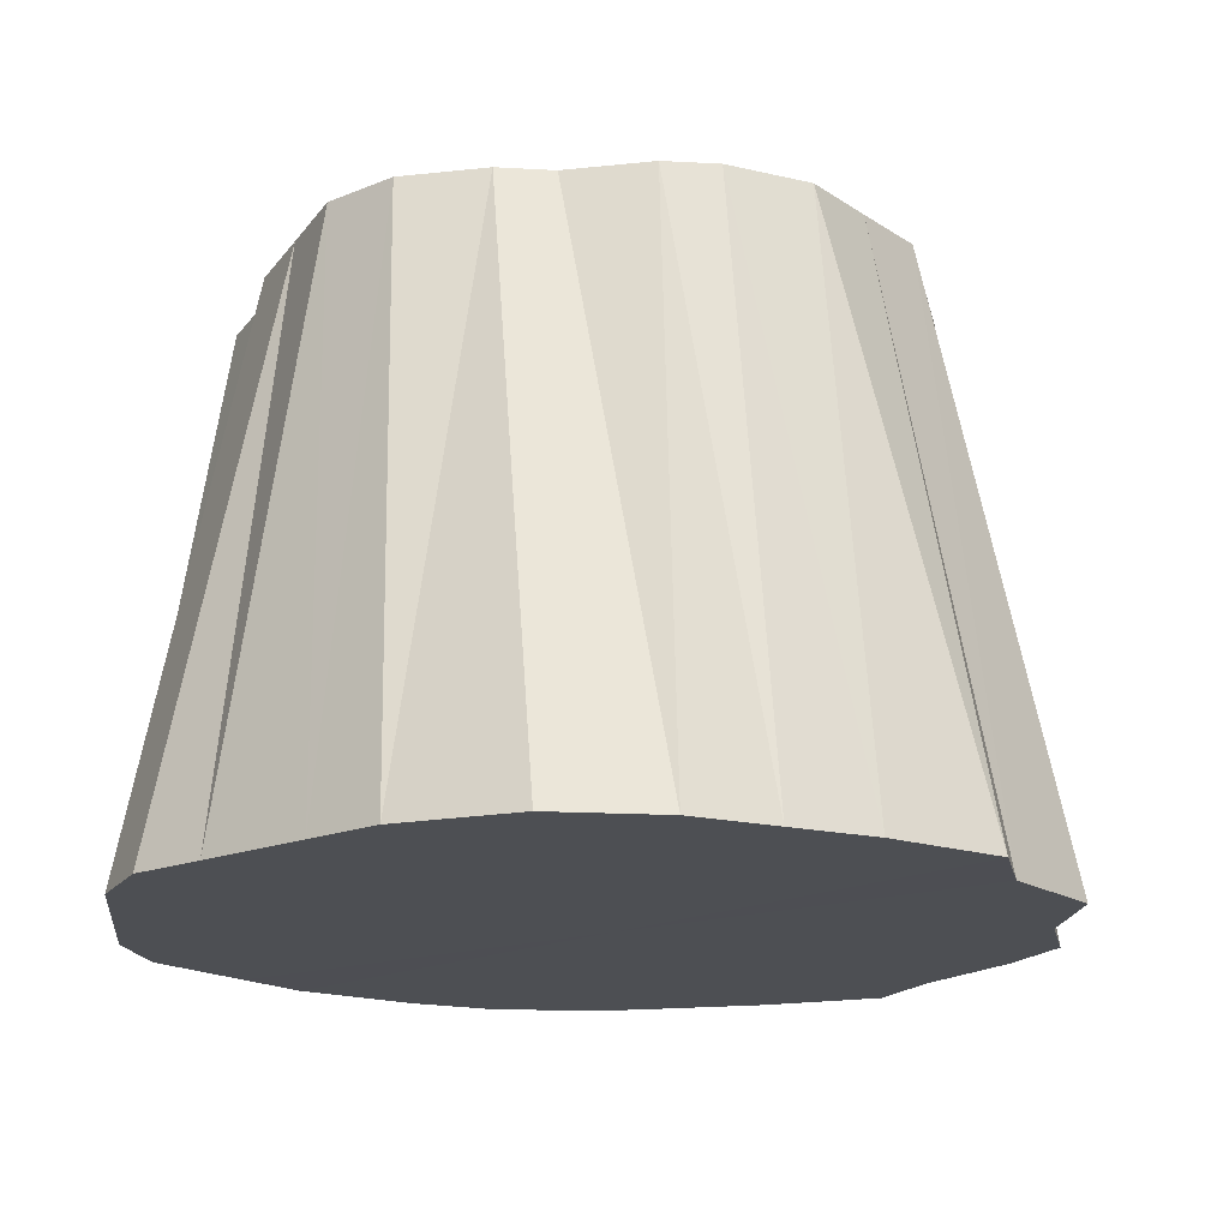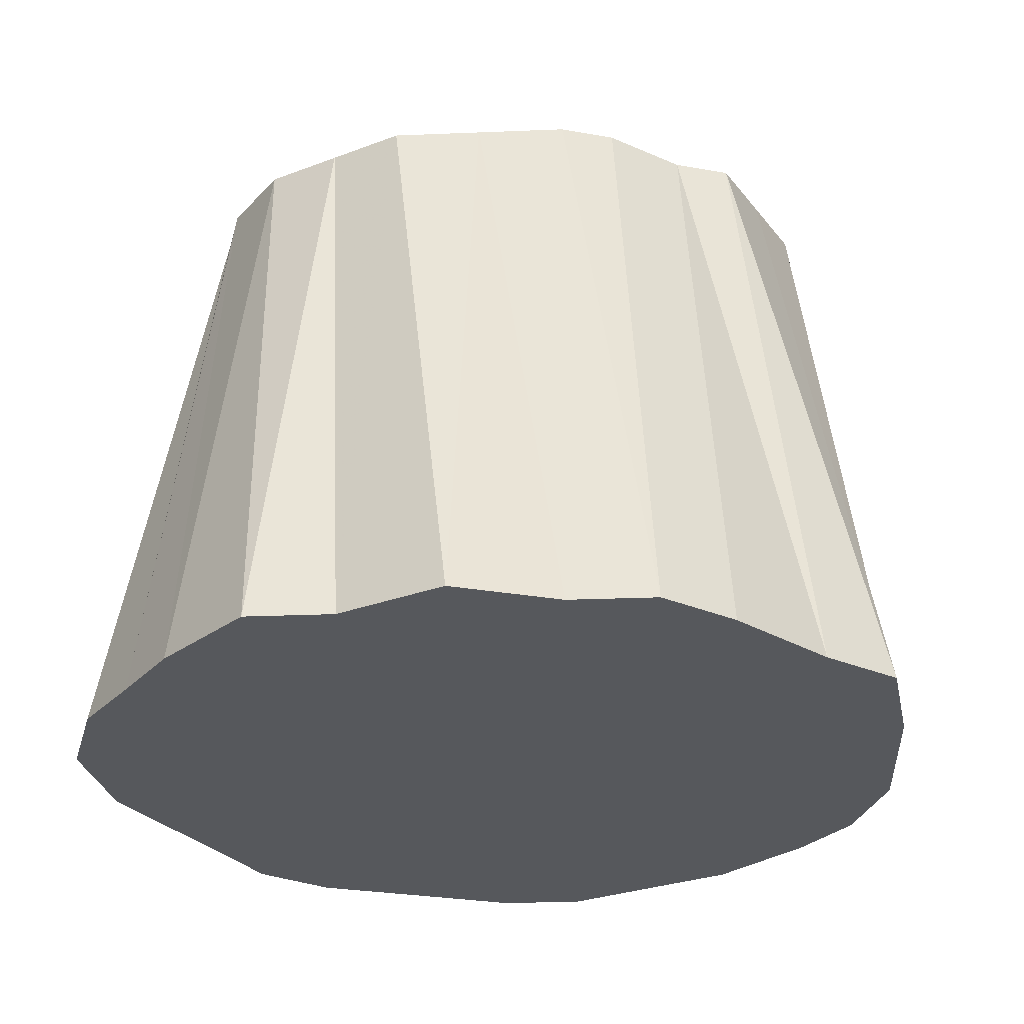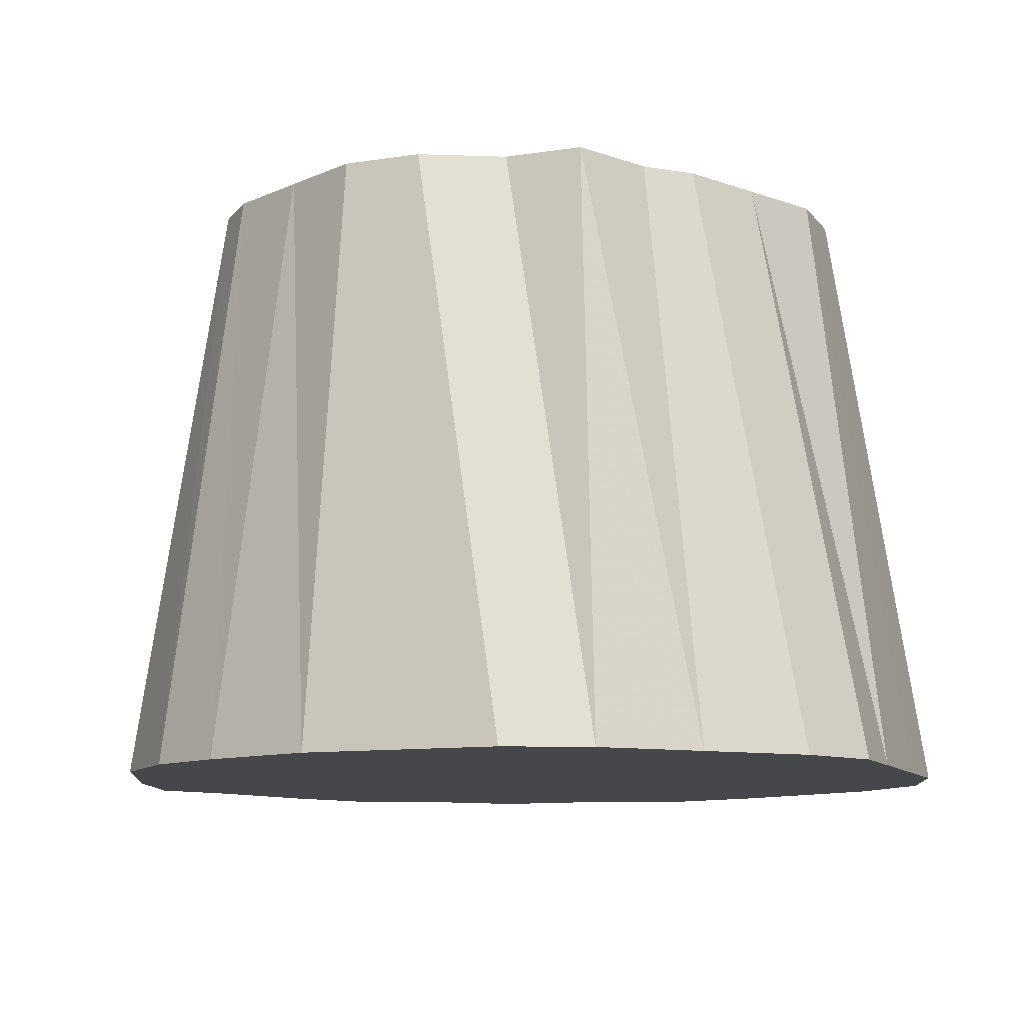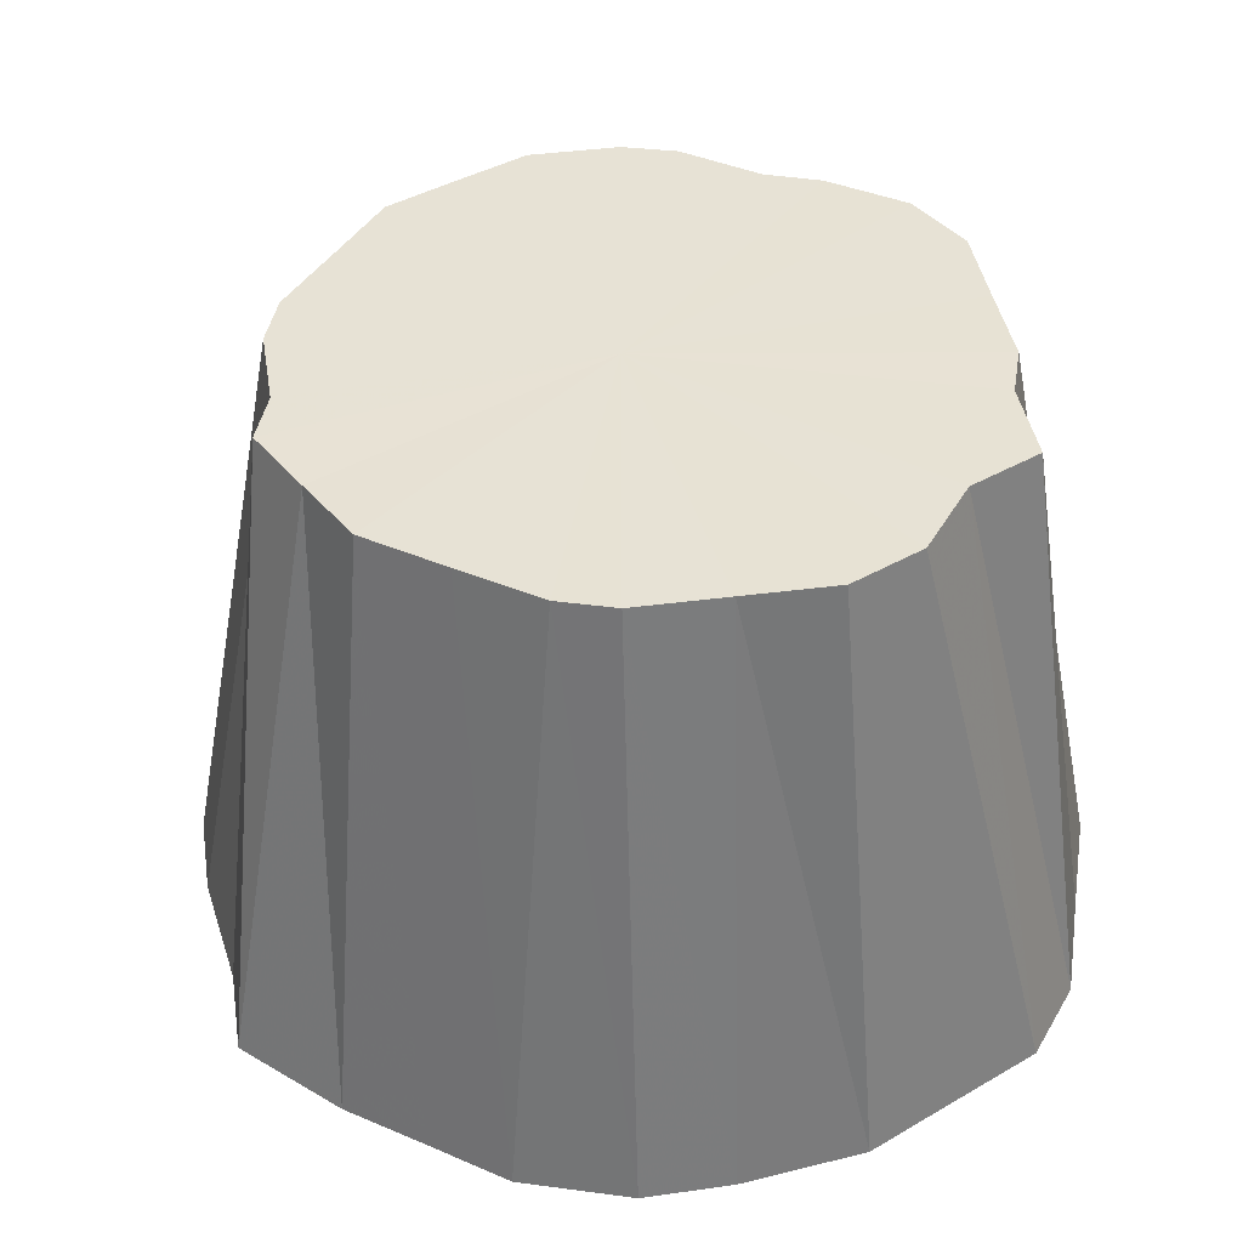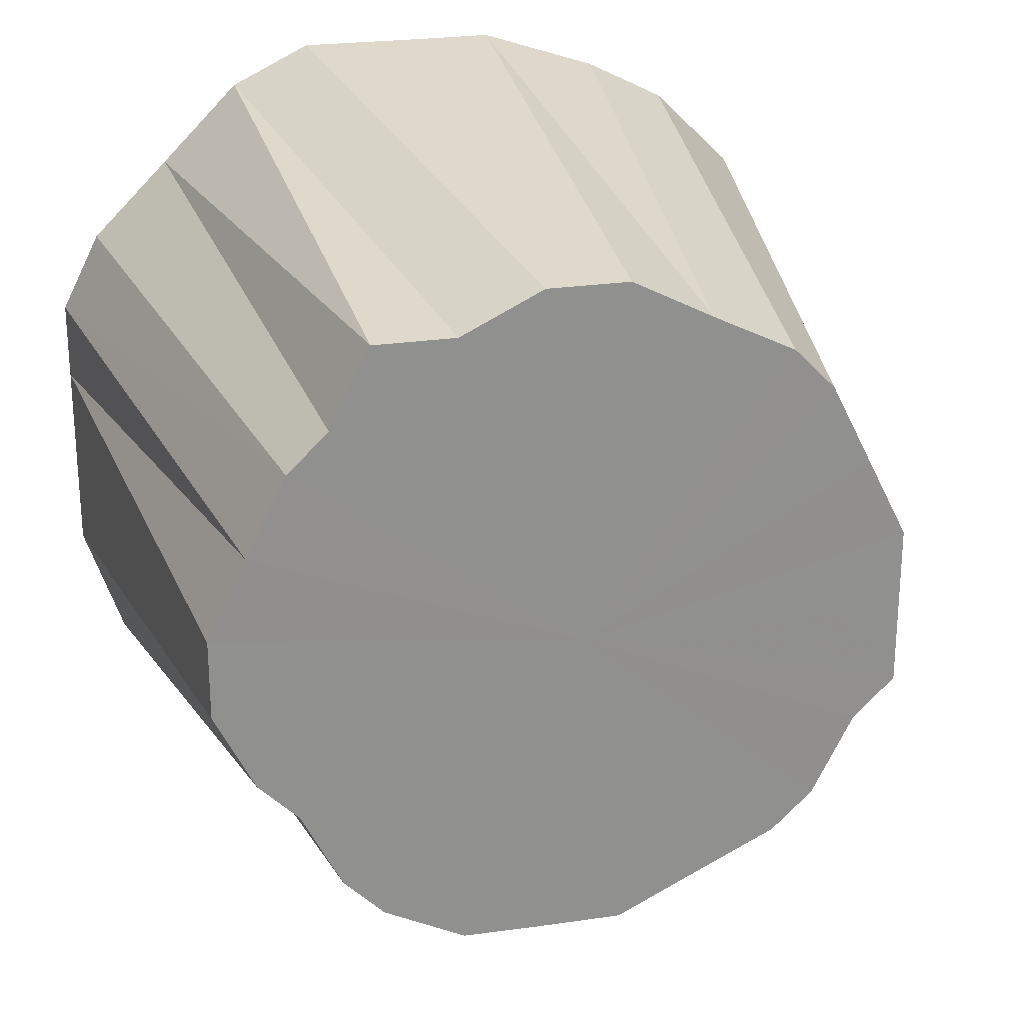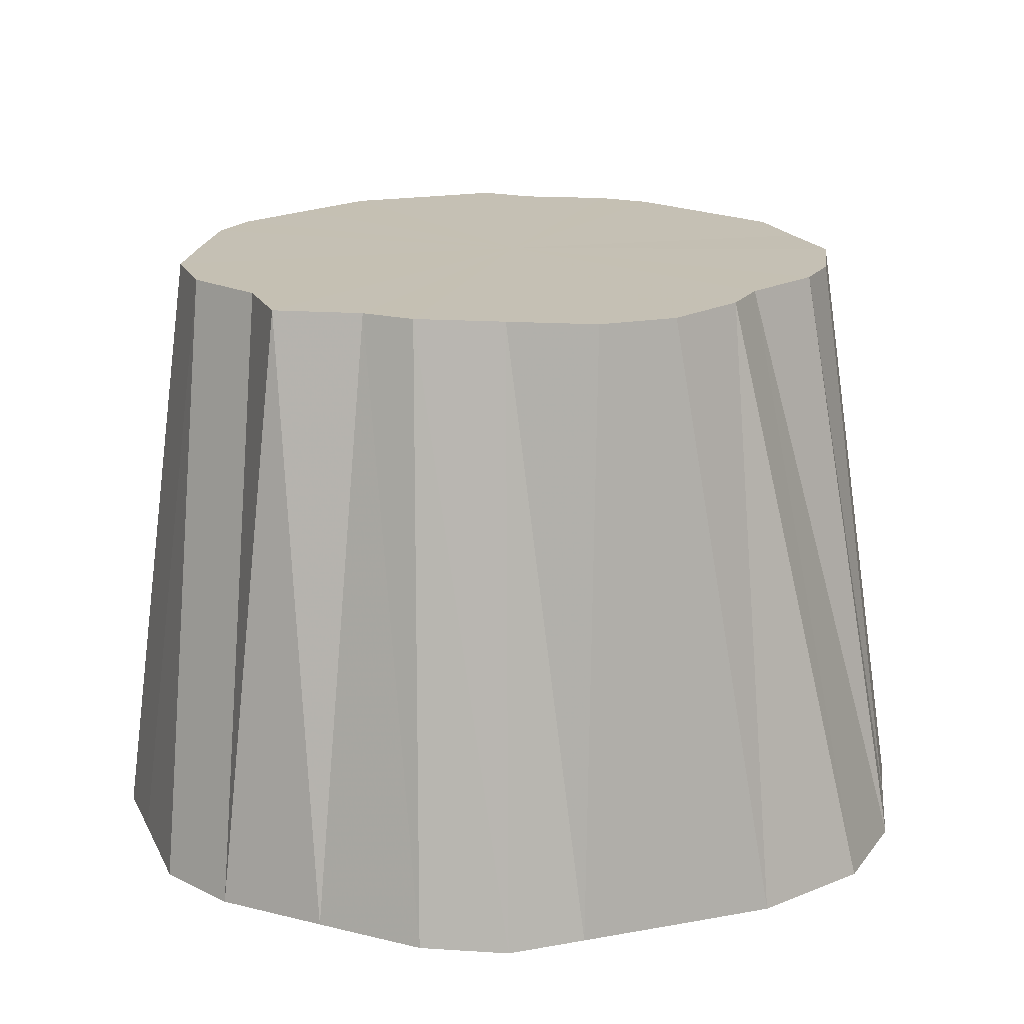
<metadata>
{"format":"obj","ext":"obj","renderer":"f3d","projection":"perspective","resolution":1024,"background":"white","views":[{"elev":-17.7,"azim":-51.4,"up":"+Z"},{"elev":-28.1,"azim":30.0,"up":"+Z"},{"elev":-10.4,"azim":-158.5,"up":"+Z"},{"elev":40.2,"azim":144.3,"up":"+Z"},{"elev":24.6,"azim":-13.1,"up":"+Y"},{"elev":18.2,"azim":-109.5,"up":"+Z"}]}
</metadata>
<code>
o 19229
v 2166 1863 16.58
v 2166 1863 16.58
v 2166 1863 16.73
v 2166 1863 16.58
v 2166 1863 16.73
v 2166 1863 16.58
v 2166 1863 16.73
v 2166 1863 16.58
v 2166 1863 16.73
v 2166 1863 16.58
v 2166 1863 16.73
v 2166 1863 16.58
v 2166 1863 16.73
v 2165 1863 16.58
v 2166 1863 16.73
v 2165 1863 16.58
v 2165 1863 16.73
v 2165 1863 16.58
v 2165 1863 16.73
v 2165 1863 16.58
v 2166 1863 16.73
v 2165 1863 16.58
v 2165 1863 16.73
v 2165 1863 16.73
v 2165 1863 16.73
v 2166 1863 16.73
v 2166 1863 16.73
v 2165 1863 16.73
v 2166 1863 16.73
v 2166 1863 16.73
v 2166 1863 16.73
v 2166 1863 16.73
v 2166 1863 16.73
v 2166 1863 16.73
v 2166 1863 16.73
v 2166 1863 16.73
v 2166 1863 16.73
v 2166 1863 16.73
v 2165 1863 16.73
v 2165 1863 16.73
v 2165 1863 16.73
v 2165 1863 16.73
v 2165 1863 16.73
v 2165 1863 16.73
v 2165 1863 16.73
v 2166 1863 16.73
v 2166 1863 16.58
v 2166 1863 16.58
v 2166 1863 16.58
v 2166 1863 16.73
v 2166 1863 16.58
v 2166 1863 16.73
v 2166 1863 16.58
v 2166 1863 16.58
v 2166 1863 16.73
v 2166 1863 16.58
v 2166 1863 16.58
v 2166 1863 16.73
v 2166 1863 16.58
v 2166 1863 16.73
v 2166 1863 16.58
v 2165 1863 16.58
v 2165 1863 16.73
v 2165 1863 16.58
v 2165 1863 16.73
v 2165 1863 16.58
v 2165 1863 16.58
v 2165 1863 16.73
v 2165 1863 16.58
v 2165 1863 16.73
v 2165 1863 16.58
v 2165 1863 16.73
v 2165 1863 16.58
v 2165 1863 16.58
v 2165 1863 16.73
v 2165 1863 16.58
v 2165 1863 16.73
v 2165 1863 16.58
v 2165 1863 16.58
v 2165 1863 16.58
v 2165 1863 16.73
v 2165 1863 16.58
v 2165 1863 16.73
v 2165 1863 16.73
v 2165 1863 16.58
v 2165 1863 16.58
v 2165 1863 16.73
v 2165 1863 16.58
v 2165 1863 16.58
v 2166 1863 16.58
v 2166 1863 16.73
v 2166 1863 16.73
v 2166 1863 16.58
v 2166 1863 16.73
v 2166 1863 16.58
v 2166 1863 16.73
v 2166 1863 16.58
v 2166 1863 16.73
v 2166 1863 16.58
v 2166 1863 16.73
v 2166 1863 16.58
v 2166 1863 16.73
v 2165 1863 16.58
v 2165 1863 16.73
v 2165 1863 16.58
v 2165 1863 16.73
v 2165 1863 16.73
v 2165 1863 16.58
v 2165 1863 16.73
v 2165 1863 16.73
v 2165 1863 16.58
v 2165 1863 16.73
v 2165 1863 16.58
v 2165 1863 16.73
v 2165 1863 16.73
v 2165 1863 16.58
v 2165 1863 16.73
v 2166 1863 16.58
v 2166 1863 16.73
v 2165 1863 16.73
v 2166 1863 16.58
v 2166 1863 16.73
v 2166 1863 16.73
v 2166 1863 16.58
v 2166 1863 16.73
v 2166 1863 16.73
v 2166 1863 16.58
v 2166 1863 16.58
v 2166 1863 16.58
v 2166 1863 16.58
v 2166 1863 16.58
v 2166 1863 16.58
v 2166 1863 16.58
v 2166 1863 16.58
v 2166 1863 16.58
v 2166 1863 16.58
v 2166 1863 16.58
v 2166 1863 16.58
v 2166 1863 16.58
v 2165 1863 16.58
v 2166 1863 16.58
v 2165 1863 16.58
v 2165 1863 16.58
v 2165 1863 16.58
v 2165 1863 16.58
v 2165 1863 16.58
v 2165 1863 16.58
v 2165 1863 16.58
v 2165 1863 16.58
v 2165 1863 16.58
v 2165 1863 16.58
v 2165 1863 16.58
v 2165 1863 16.58
v 2165 1863 16.58
f 1 2 3
f 2 4 5
f 4 6 7
f 6 8 9
f 8 10 11
f 10 12 13
f 12 14 15
f 14 16 17
f 16 18 19
f 20 19 17
f 17 19 21
f 18 22 23
f 24 25 21
f 26 27 21
f 28 29 21
f 30 31 21
f 32 33 21
f 33 34 21
f 34 35 21
f 35 36 21
f 36 37 21
f 37 38 21
f 38 39 21
f 40 41 21
f 42 40 21
f 43 44 21
f 45 43 21
f 46 3 21
f 47 3 46
f 48 1 46
f 49 48 50
f 51 50 52
f 53 49 52
f 52 50 21
f 54 53 55
f 56 52 55
f 55 52 21
f 57 54 58
f 59 58 60
f 61 57 60
f 60 58 21
f 62 61 63
f 64 63 65
f 65 63 21
f 66 62 65
f 67 66 68
f 69 67 70
f 71 70 72
f 73 69 72
f 72 70 21
f 74 73 75
f 76 72 75
f 75 72 21
f 77 75 21
f 78 75 77
f 79 74 77
f 80 79 81
f 82 80 83
f 84 83 21
f 85 83 84
f 86 82 84
f 87 84 21
f 22 86 87
f 88 84 87
f 23 87 21
f 89 87 23
f 90 91 92
f 93 94 91
f 95 96 94
f 97 98 96
f 99 100 98
f 101 102 100
f 103 104 102
f 105 106 107
f 108 109 110
f 111 112 109
f 113 114 115
f 116 117 114
f 118 119 120
f 121 122 123
f 124 125 126
f 127 128 129
f 129 128 130
f 131 128 127
f 130 128 132
f 133 128 131
f 132 128 134
f 135 128 133
f 134 128 136
f 137 128 135
f 136 128 138
f 139 128 137
f 138 128 140
f 141 128 139
f 140 128 142
f 143 128 141
f 142 128 144
f 145 128 143
f 144 128 146
f 147 128 145
f 146 128 148
f 149 128 147
f 150 128 149
f 148 128 151
f 152 128 150
f 151 128 153
f 154 128 152
f 153 128 154

</code>
